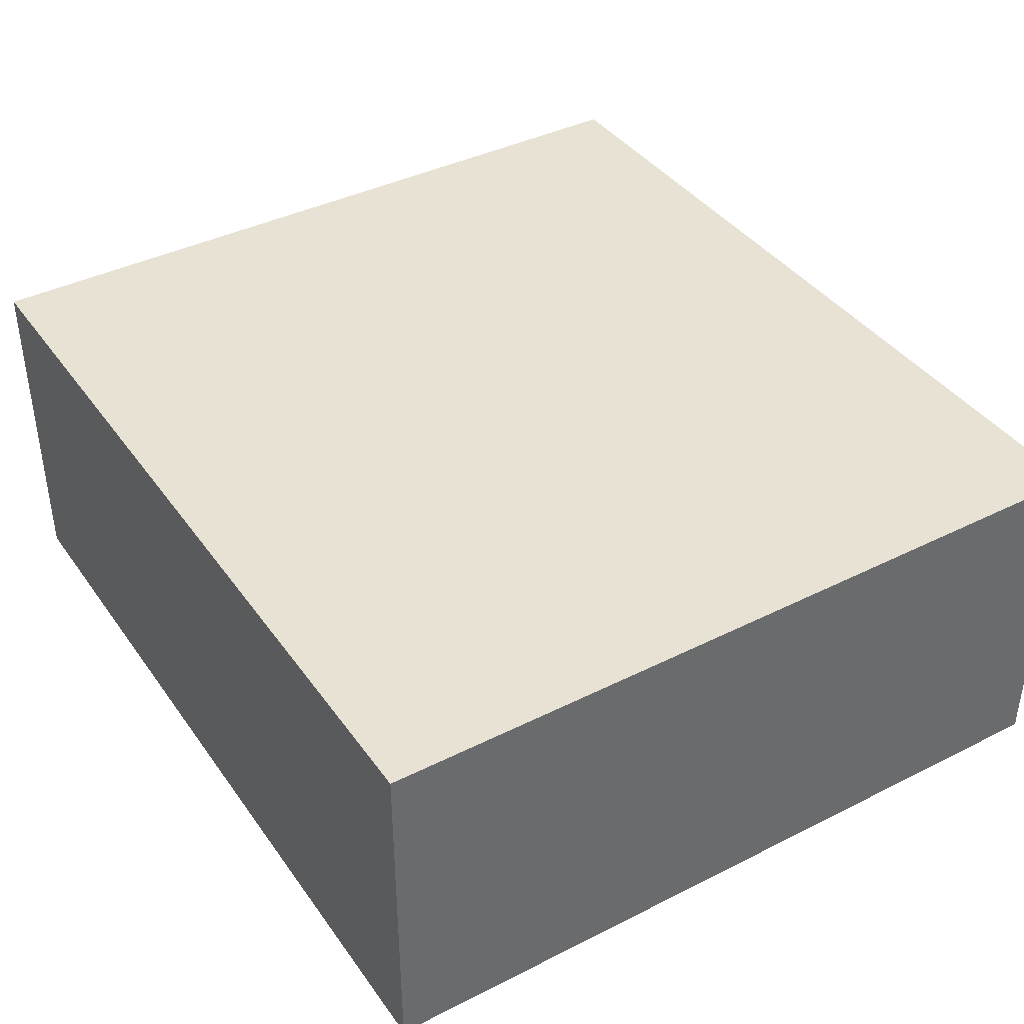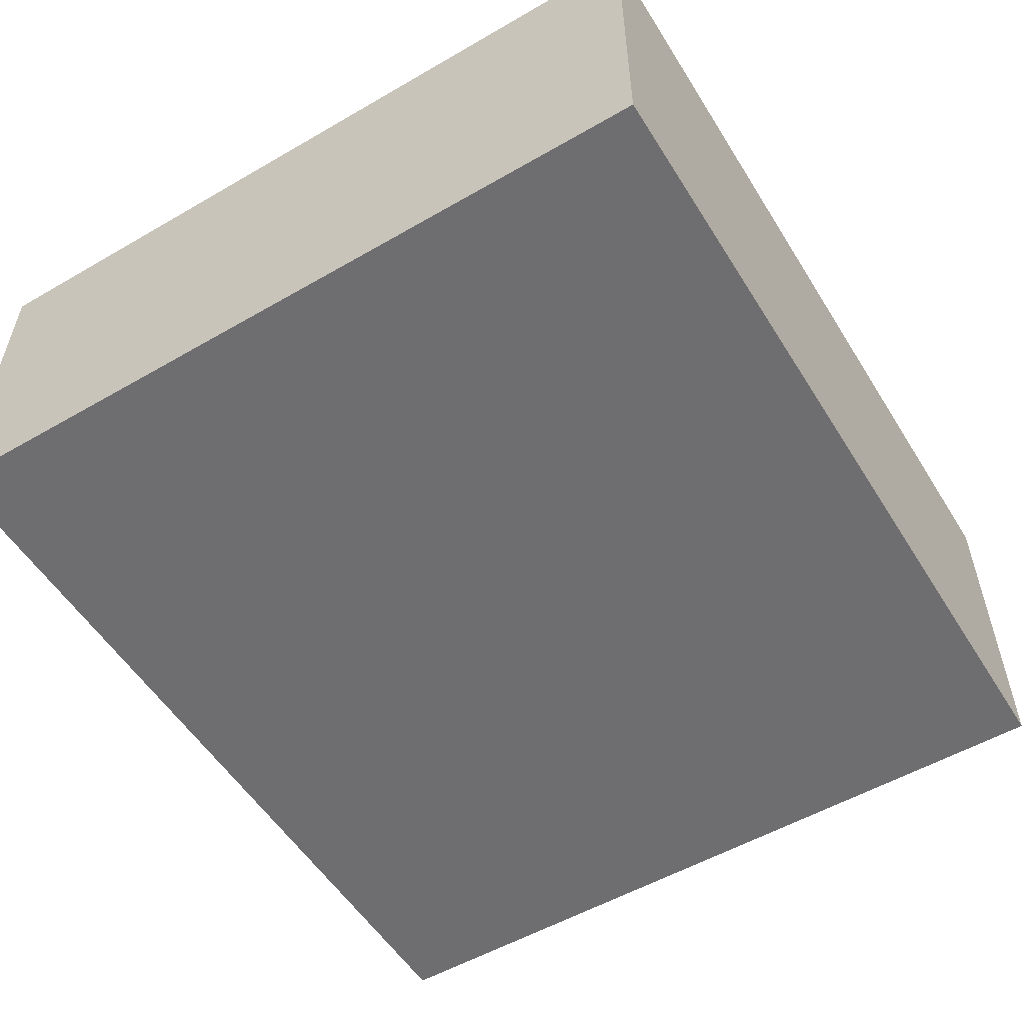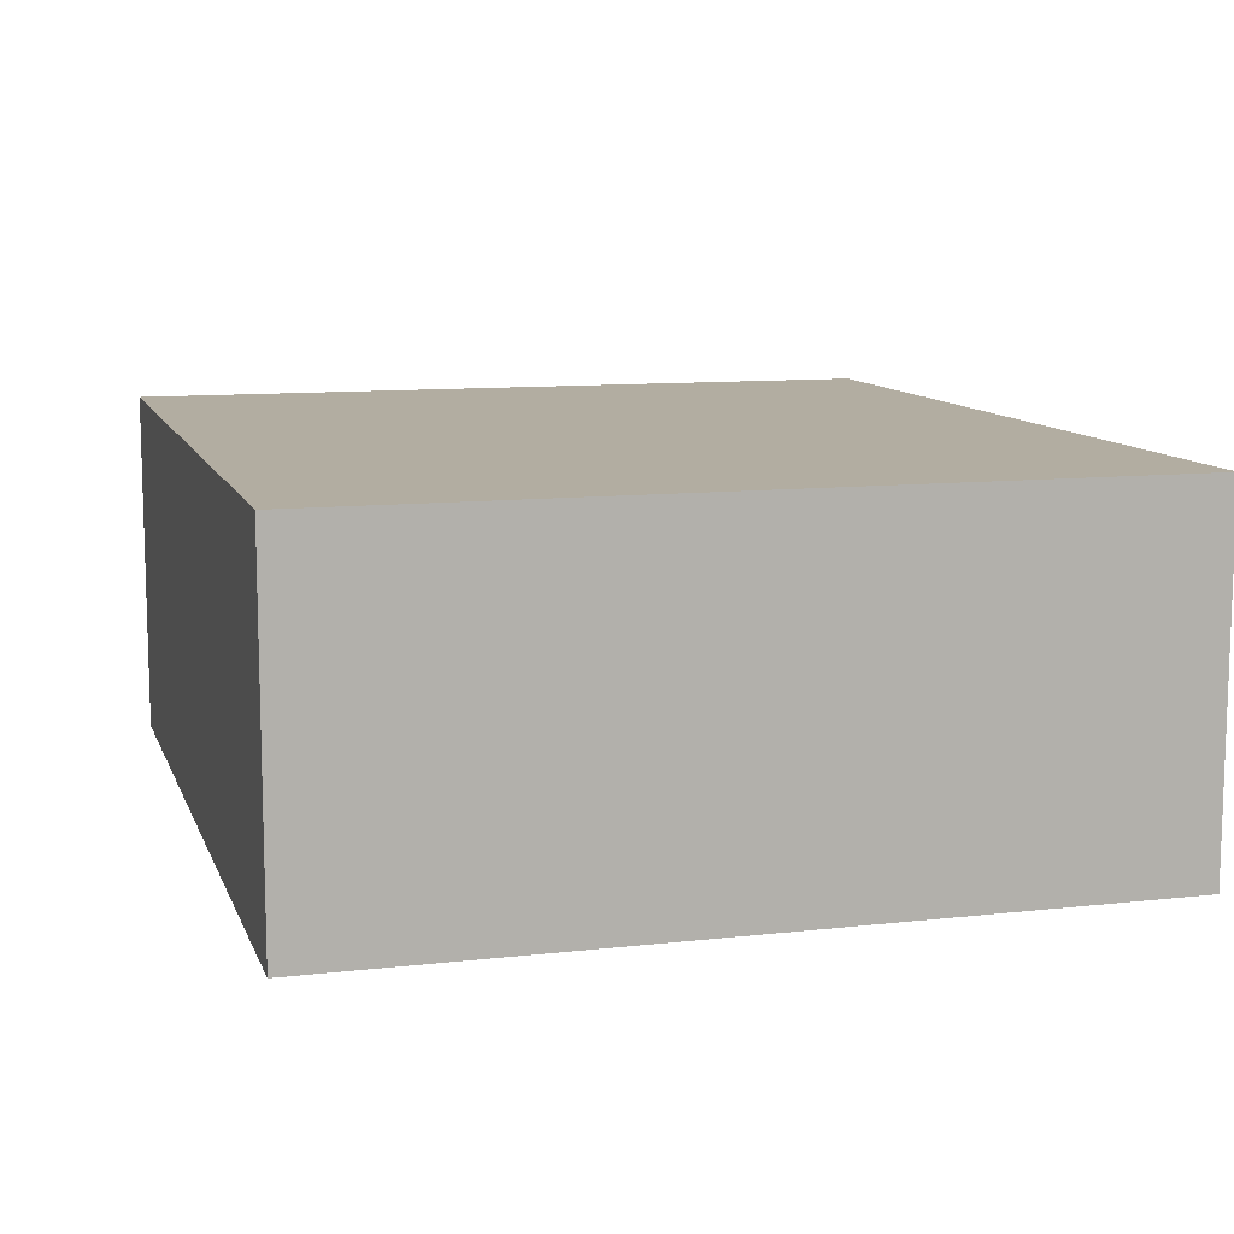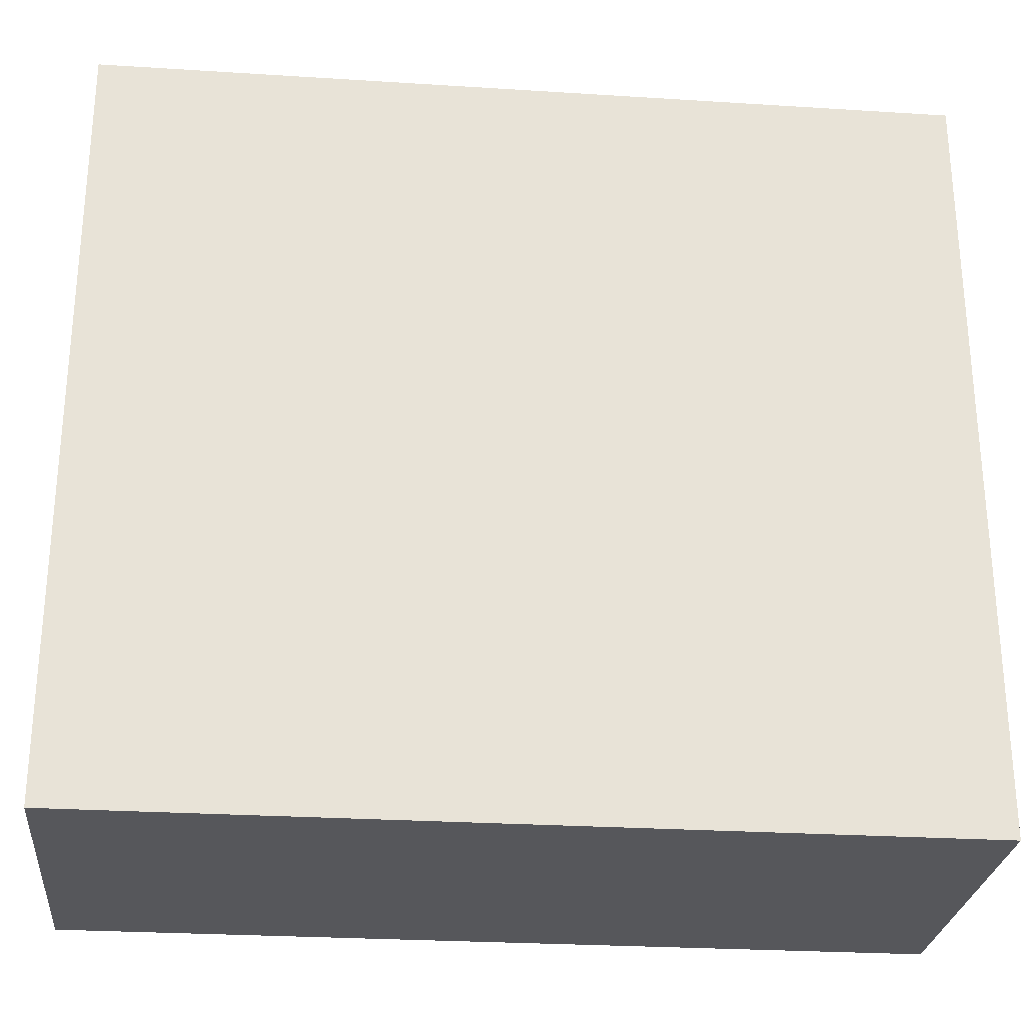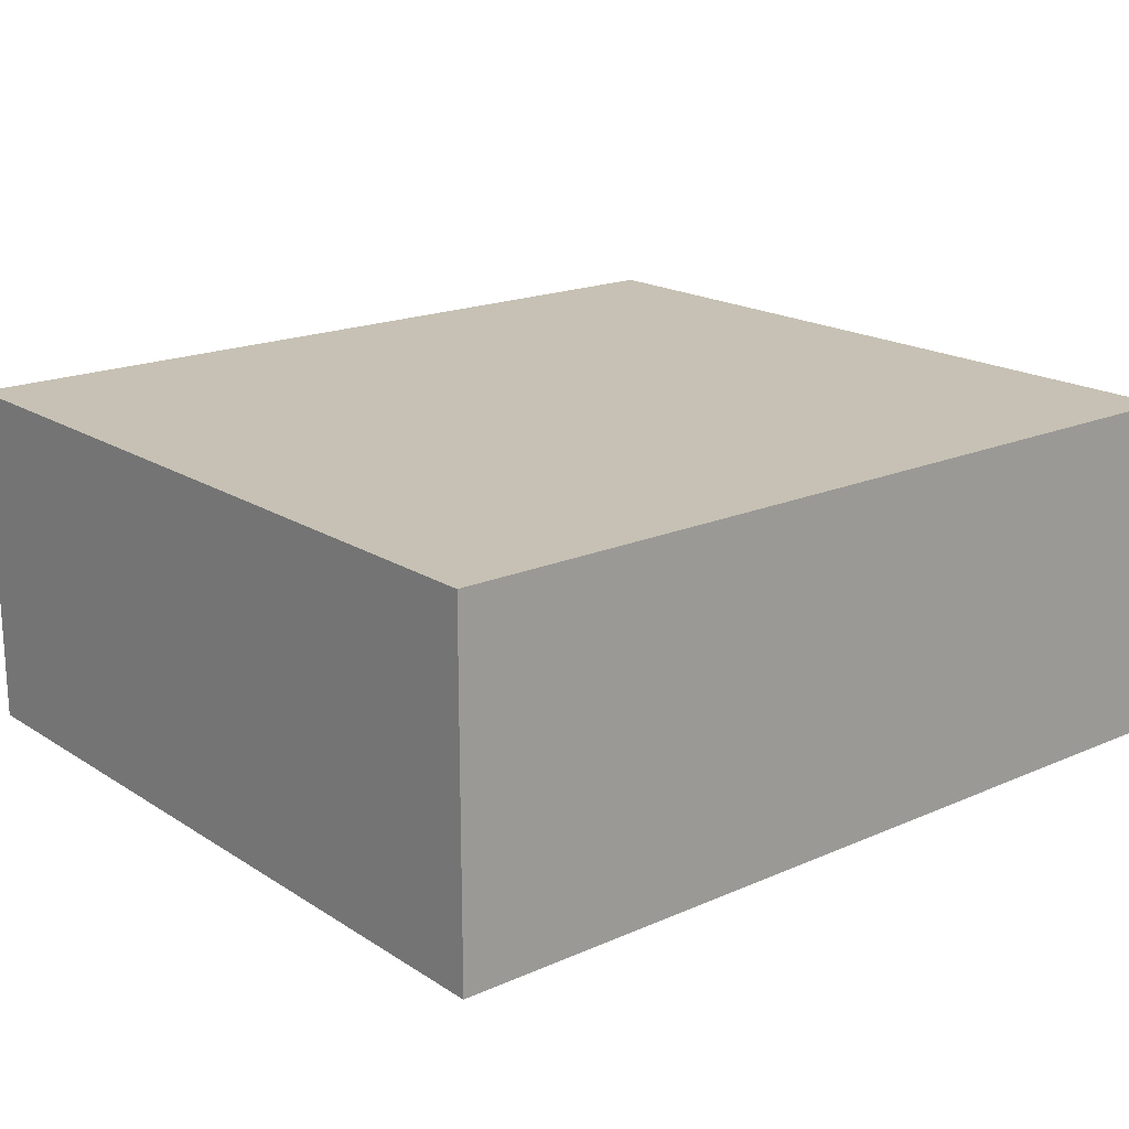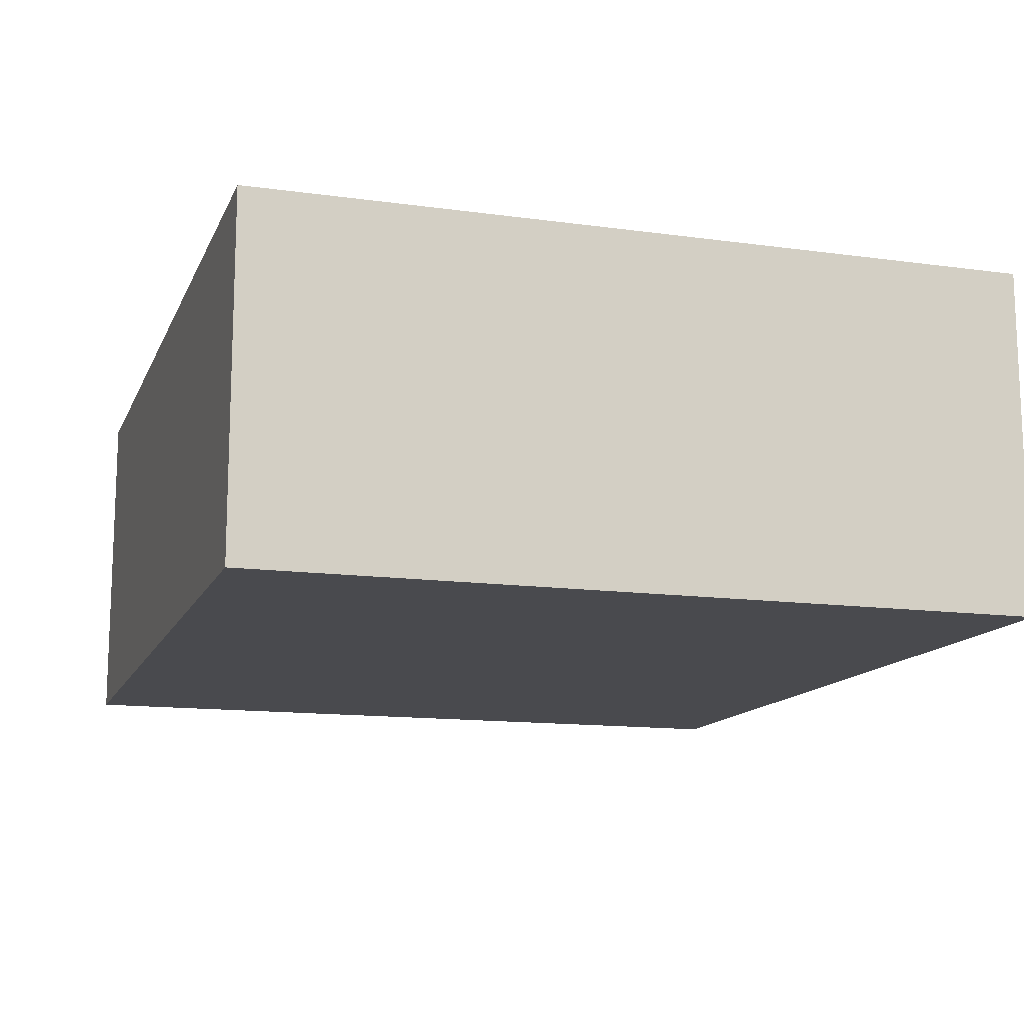
<metadata>
{"format":"obj","ext":"obj","renderer":"f3d","projection":"perspective","resolution":1024,"background":"white","views":[{"elev":39.8,"azim":58.1,"up":"+Y"},{"elev":-54.4,"azim":121.5,"up":"+Y"},{"elev":10.5,"azim":-105.9,"up":"+Y"},{"elev":-27.1,"azim":-5.6,"up":"+Z"},{"elev":18.6,"azim":-39.8,"up":"+Y"},{"elev":-13.4,"azim":72.7,"up":"+Y"}]}
</metadata>
<code>
g Mesh1 Component_1_1 Model
v 10.4 4.896 -0
v 10.4 5.806 -0
v 10.4 5.806 2.04
v 10.4 4.896 2.04
f 1 2 3 4
v 8.149 4.896 -0
v 8.149 5.806 -0
f 2 1 5 6
v 8.149 4.896 2.04
f 5 1 4 7
v 8.149 5.806 2.04
f 4 3 8 7
f 2 6 8 3
f 6 5 7 8

</code>
